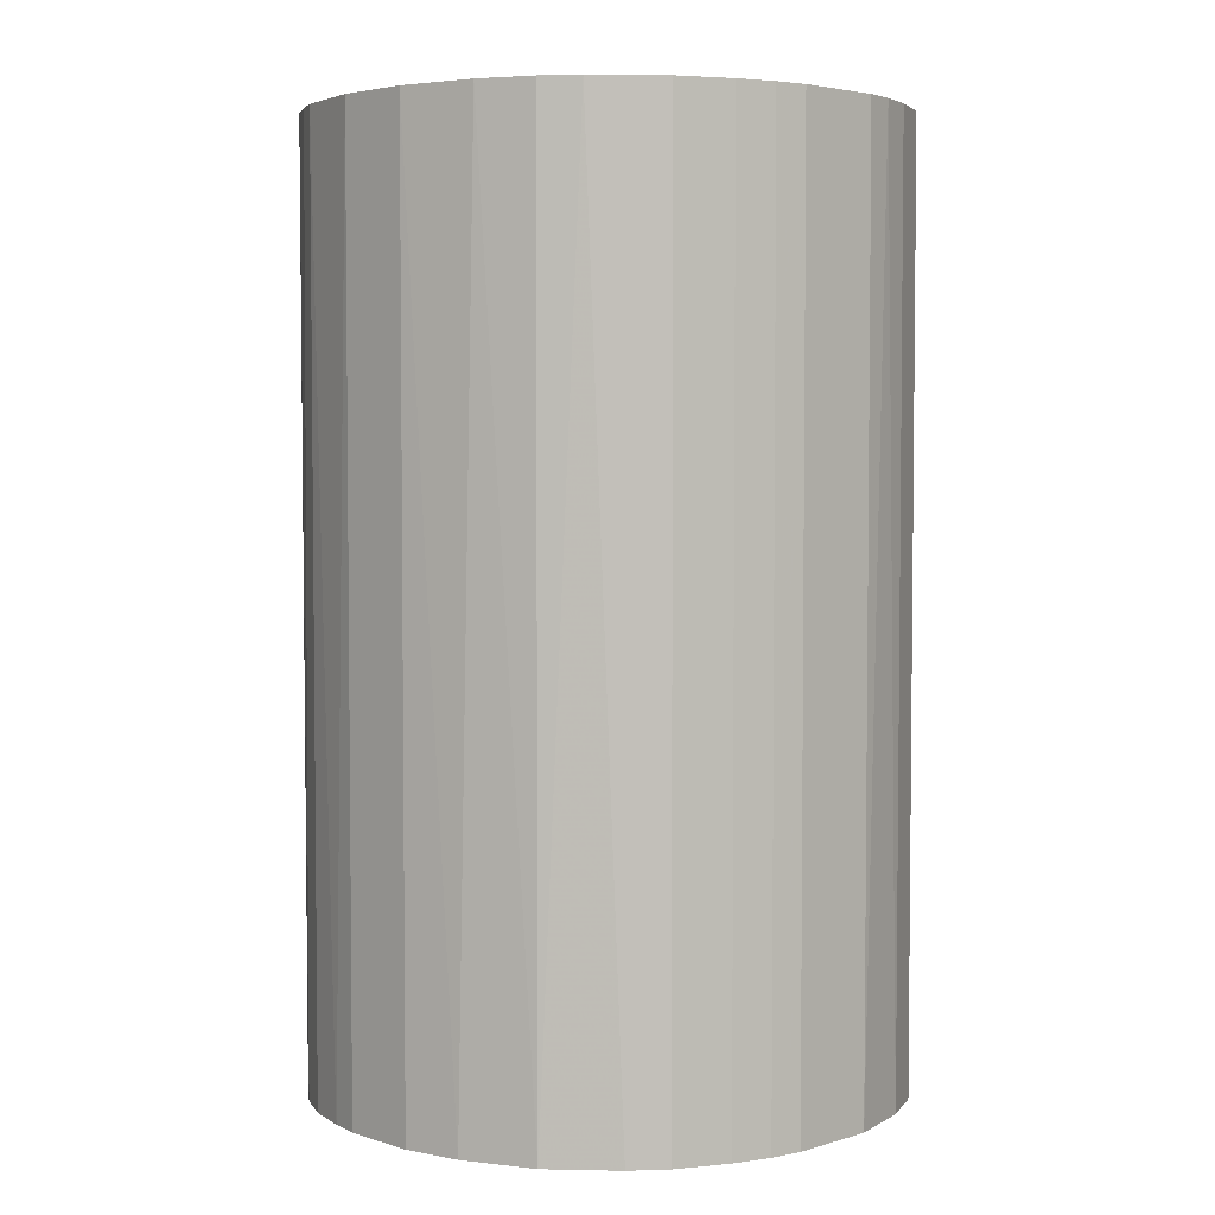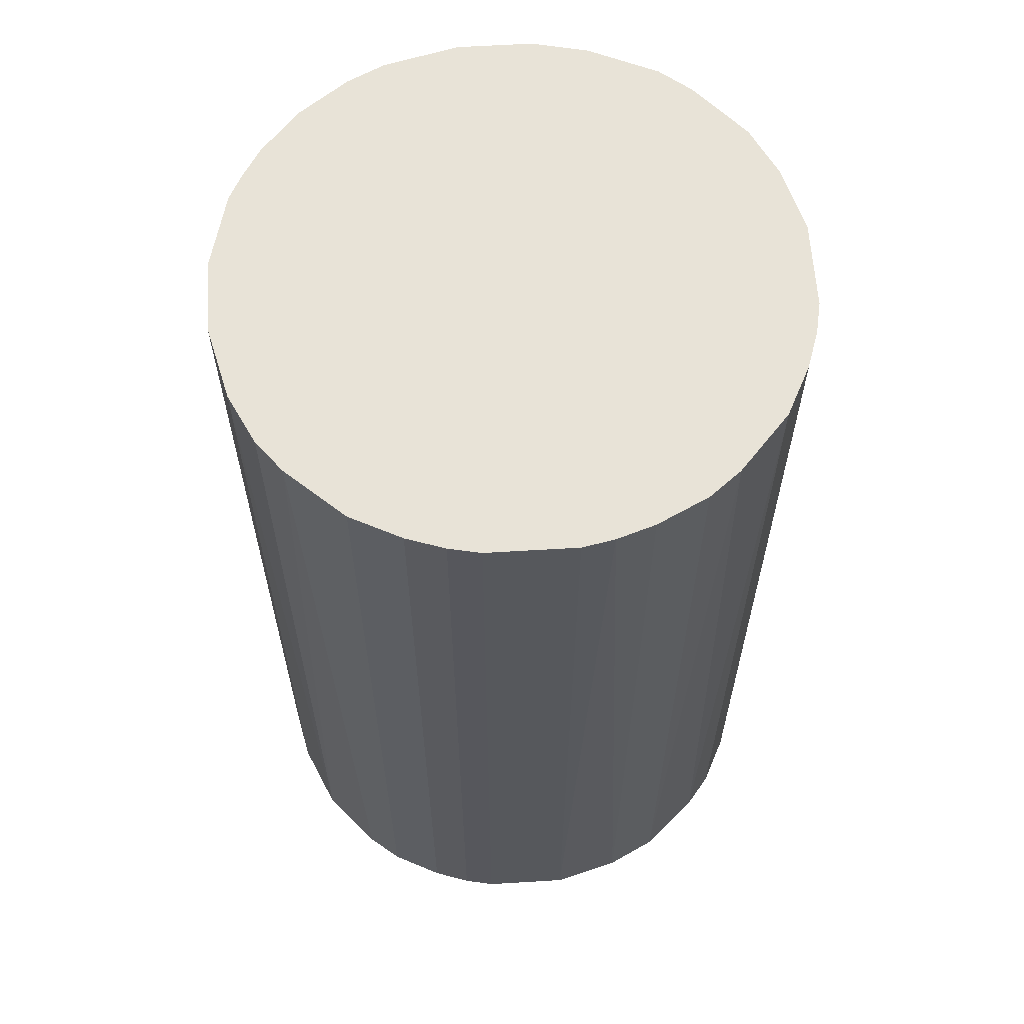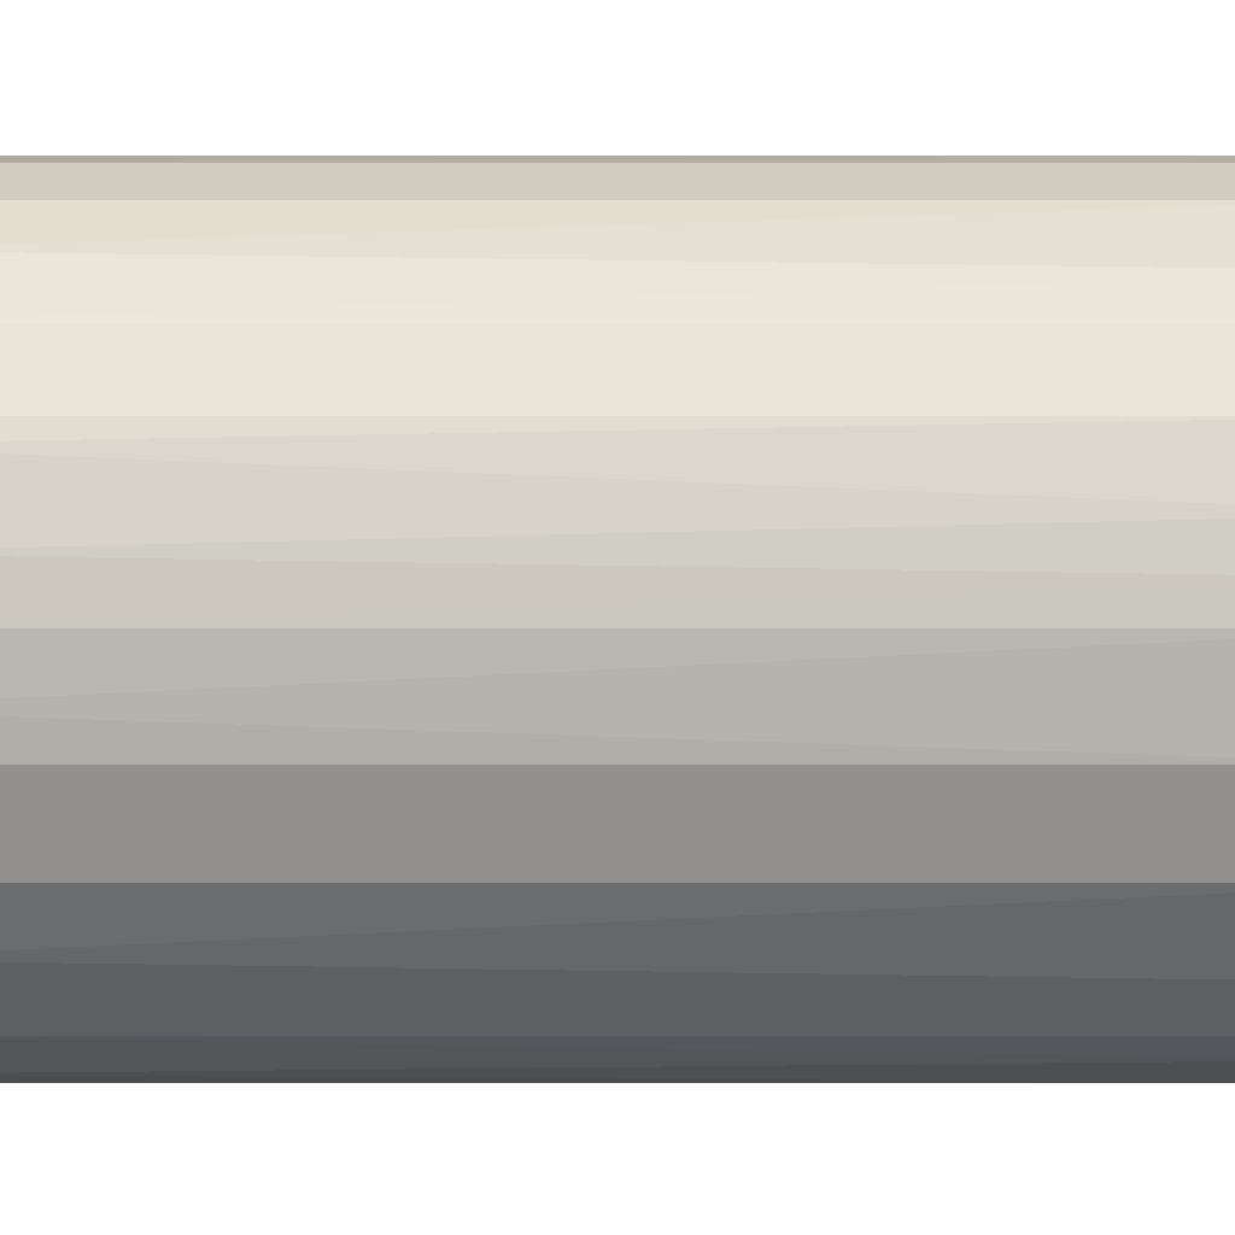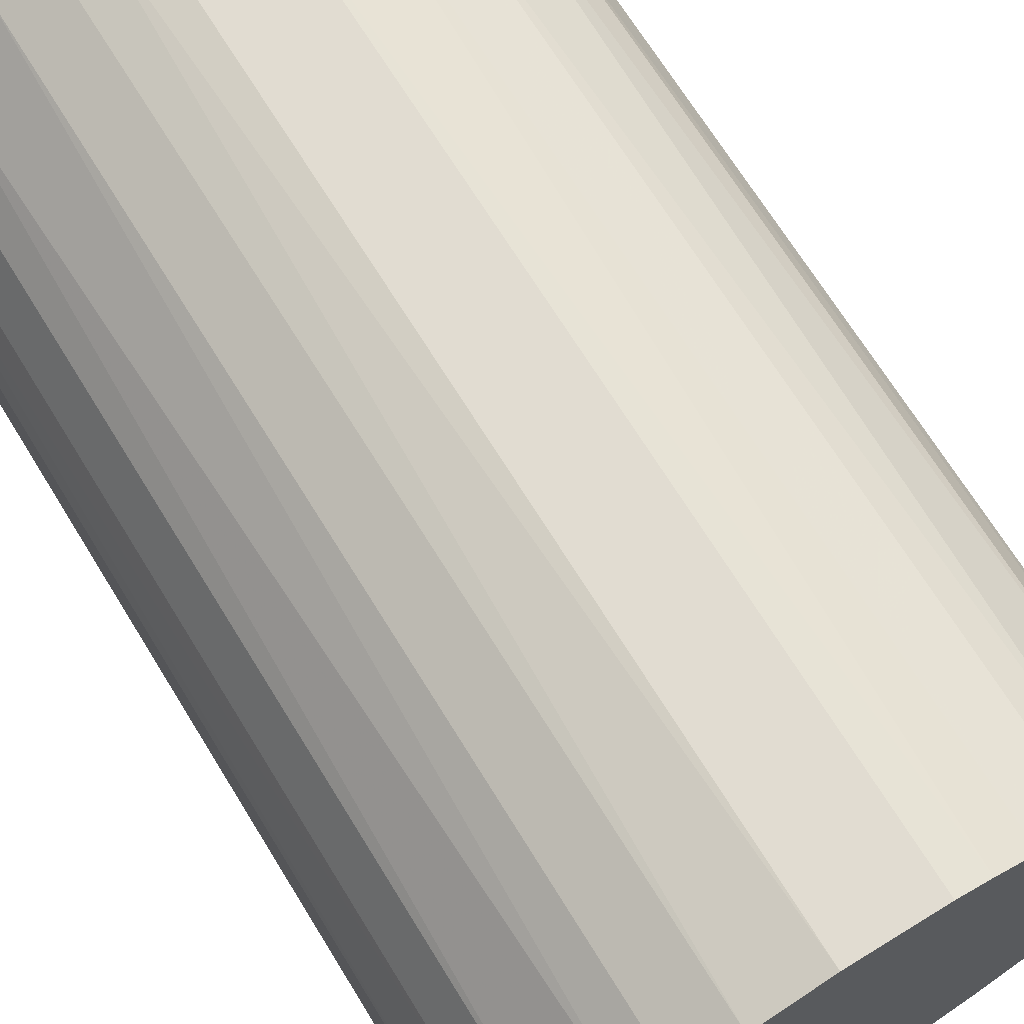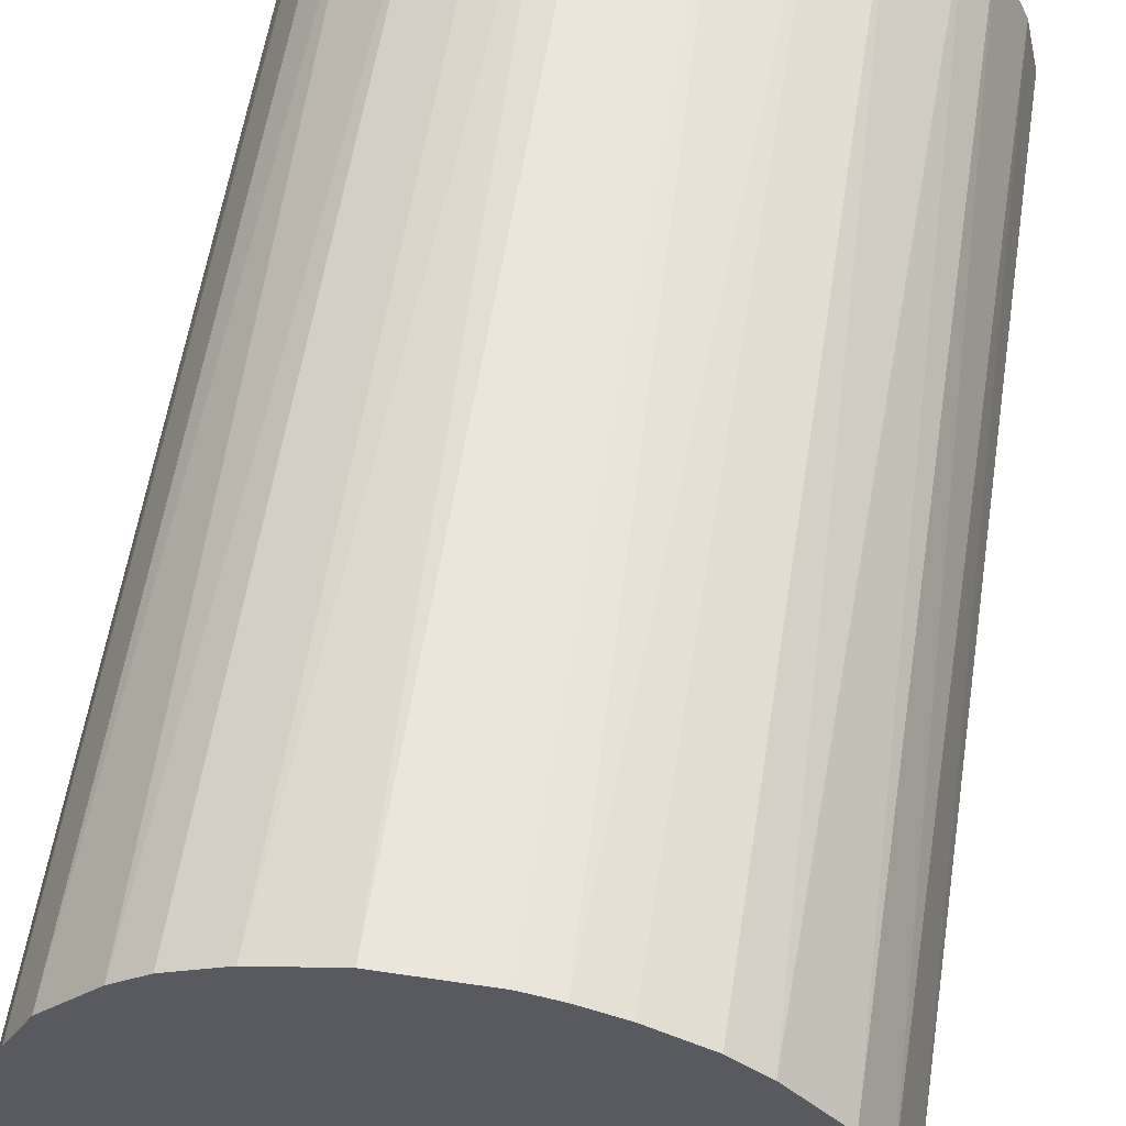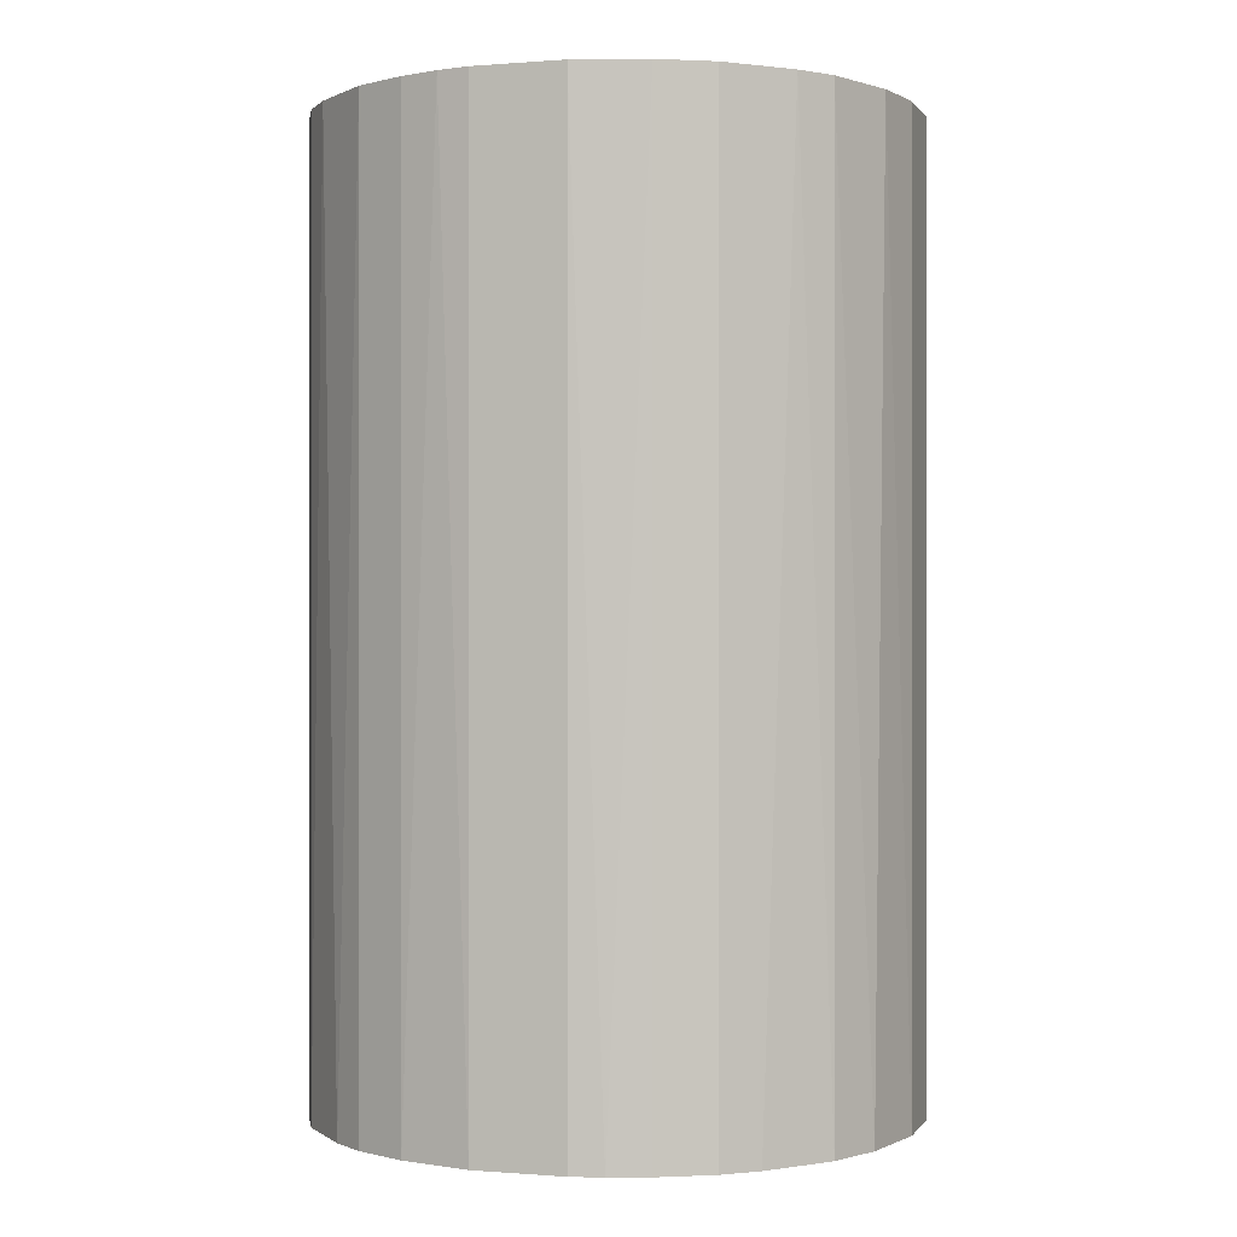
<metadata>
{"format":"obj","ext":"obj","renderer":"f3d","projection":"perspective","resolution":1024,"background":"white","views":[{"elev":3.9,"azim":45.5,"up":"+Z"},{"elev":61.9,"azim":86.5,"up":"+Z"},{"elev":-66.1,"azim":-90.0,"up":"+Y"},{"elev":69.1,"azim":148.4,"up":"+Y"},{"elev":57.0,"azim":-171.2,"up":"+Y"},{"elev":-0.1,"azim":-162.9,"up":"+Z"}]}
</metadata>
<code>
o convex_0
v -0.02501 -0.008543 -0.04231
v 0.02609 0.003946 0.04231
v 0.02552 0.006784 0.04231
v -0.02615 -0.003434 0.04231
v -0.004001 0.02609 -0.04231
v 0.01474 -0.02217 -0.04231
v -0.003434 -0.02615 0.04231
v -0.01479 0.02211 0.04231
v 0.02439 0.01019 -0.04231
v 0.01019 0.02439 0.04231
v -0.02217 0.01473 -0.04231
v 0.02212 -0.01479 0.04231
v -0.01365 -0.02274 -0.04231
v 0.02552 -0.00684 -0.04231
v -0.01933 -0.0182 0.04231
v 0.01474 0.02211 -0.04231
v -0.02501 0.008487 0.04231
v 0.01019 -0.02444 0.04231
v 0.003378 -0.02615 -0.04231
v 0.01985 0.01758 0.04231
v -0.02615 0.003378 -0.04231
v -0.004001 0.02609 0.04231
v -0.01479 0.02211 -0.04231
v 0.003946 0.02609 -0.04231
v 0.02212 -0.01479 -0.04231
v 0.02552 -0.00684 0.04231
v -0.01933 -0.0182 -0.04231
v -0.0199 0.01758 0.04231
v -0.01252 -0.02331 0.04231
v -0.006272 -0.02558 -0.04231
v -0.02274 -0.01365 0.04231
v 0.02609 0.003946 -0.04231
v 0.01758 -0.0199 0.04231
v 0.02212 0.01474 -0.04231
v 0.003946 0.02609 0.04231
v -0.01025 0.02439 -0.04231
v 0.003378 -0.02615 0.04231
v 0.02212 0.01474 0.04231
v 0.02609 -0.004001 0.04231
v 0.01474 0.02211 0.04231
v 0.008487 -0.02501 -0.04231
v -0.02615 0.003378 0.04231
v -0.02615 -0.003434 -0.04231
v -0.02444 0.01019 -0.04231
v -0.02217 0.01473 0.04231
v -0.02274 -0.01365 -0.04231
v -0.02444 -0.01025 0.04231
v 0.01019 0.02439 -0.04231
v -0.01025 0.02439 0.04231
v -0.01025 -0.02444 0.04231
v -0.01763 0.01985 -0.04231
v 0.01985 -0.01763 -0.04231
v 0.01758 0.01985 -0.04231
v 0.02439 -0.01025 0.04231
v 0.02609 -0.004001 -0.04231
v -0.01536 -0.0216 0.04231
v -0.003434 -0.02615 -0.04231
v 0.01474 -0.02217 0.04231
v -0.01025 -0.02444 -0.04231
v 0.02439 -0.01025 -0.04231
v 0.02439 0.01019 0.04231
v -0.00684 0.02552 -0.04231
v 0.006784 0.02552 0.04231
v -0.0182 -0.01933 -0.04231
f 56 15 64
f 2 3 4
f 1 5 6
f 2 4 7
f 4 3 8
f 6 5 9
f 8 3 10
f 5 1 11
f 2 7 12
f 1 6 13
f 6 9 14
f 7 4 15
f 9 5 16
f 4 8 17
f 12 7 18
f 13 6 19
f 10 3 20
f 11 1 21
f 8 10 22
f 5 11 23
f 16 5 24
f 5 22 24
f 6 14 25
f 2 12 26
f 1 13 27
f 17 8 28
f 7 15 29
f 13 19 30
f 15 4 31
f 27 15 31
f 3 2 32
f 9 3 32
f 14 9 32
f 12 18 33
f 9 16 34
f 22 10 35
f 24 22 35
f 5 23 36
f 23 8 36
f 18 7 37
f 7 19 37
f 20 3 38
f 9 34 38
f 34 20 38
f 2 26 39
f 26 14 39
f 32 2 39
f 16 10 40
f 10 20 40
f 6 18 41
f 19 6 41
f 18 37 41
f 37 19 41
f 4 17 42
f 21 4 42
f 17 21 42
f 1 4 43
f 21 1 43
f 4 21 43
f 11 21 44
f 21 17 44
f 17 28 45
f 28 11 45
f 11 44 45
f 44 17 45
f 1 27 46
f 27 31 46
f 46 31 47
f 4 1 47
f 31 4 47
f 1 46 47
f 10 16 48
f 16 24 48
f 8 22 49
f 36 8 49
f 7 29 50
f 30 7 50
f 8 23 51
f 23 11 51
f 28 8 51
f 11 28 51
f 6 25 52
f 25 12 52
f 33 6 52
f 12 33 52
f 34 16 53
f 20 34 53
f 16 40 53
f 40 20 53
f 12 25 54
f 26 12 54
f 14 26 54
f 14 32 55
f 39 14 55
f 32 39 55
f 13 29 56
f 29 15 56
f 19 7 57
f 30 19 57
f 7 30 57
f 18 6 58
f 6 33 58
f 33 18 58
f 29 13 59
f 13 30 59
f 50 29 59
f 30 50 59
f 25 14 60
f 54 25 60
f 14 54 60
f 3 9 61
f 38 3 61
f 9 38 61
f 22 5 62
f 5 36 62
f 49 22 62
f 36 49 62
f 35 10 63
f 24 35 63
f 10 48 63
f 48 24 63
f 27 13 64
f 15 27 64
f 13 56 64

</code>
